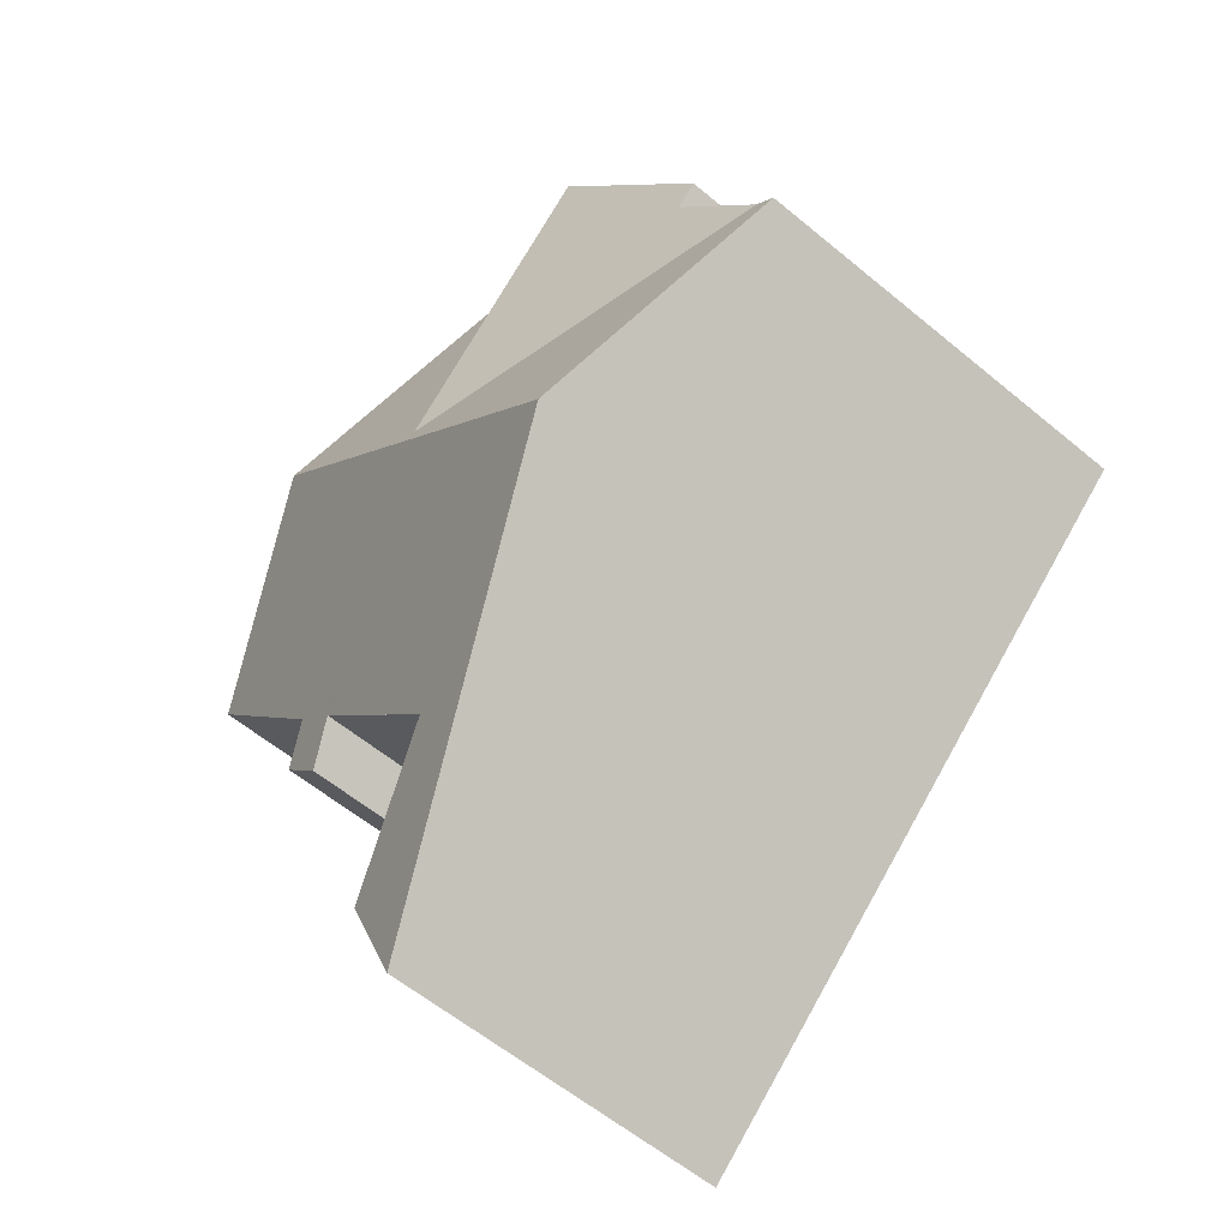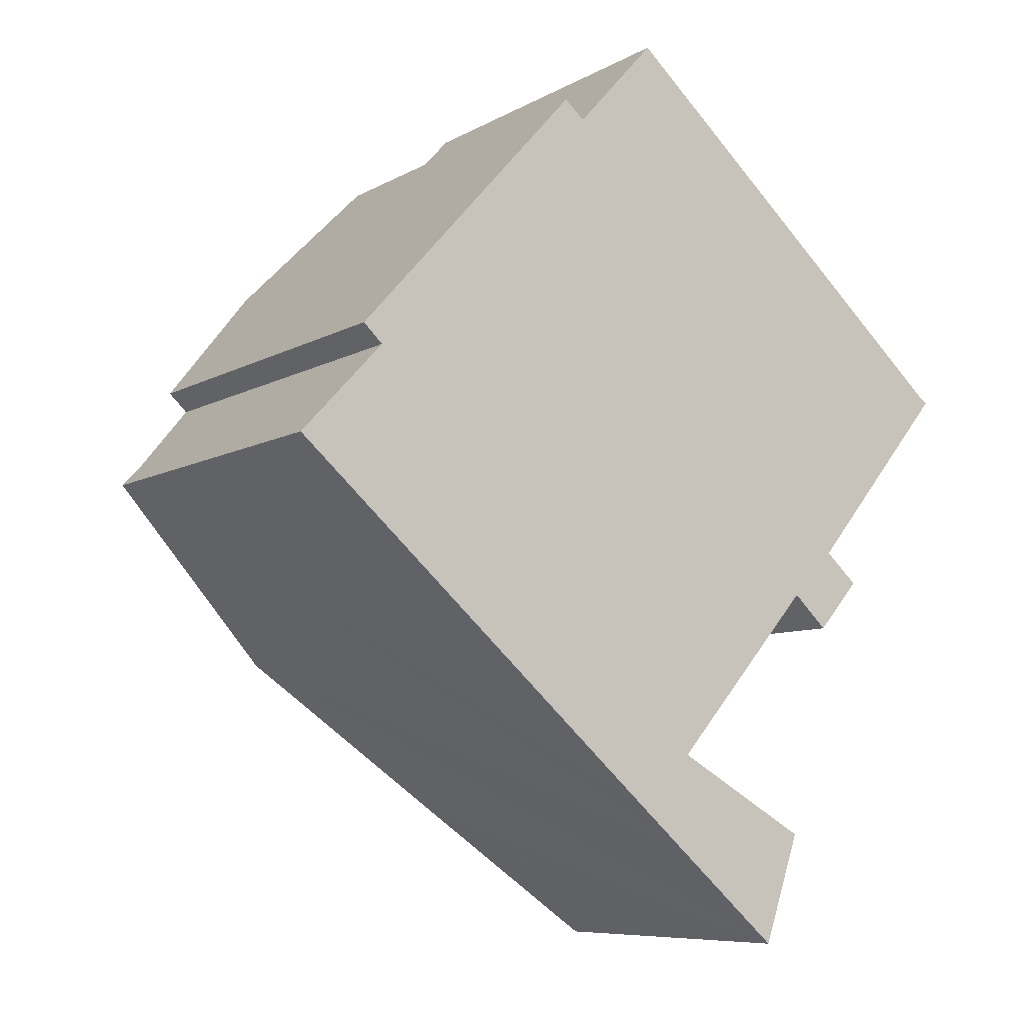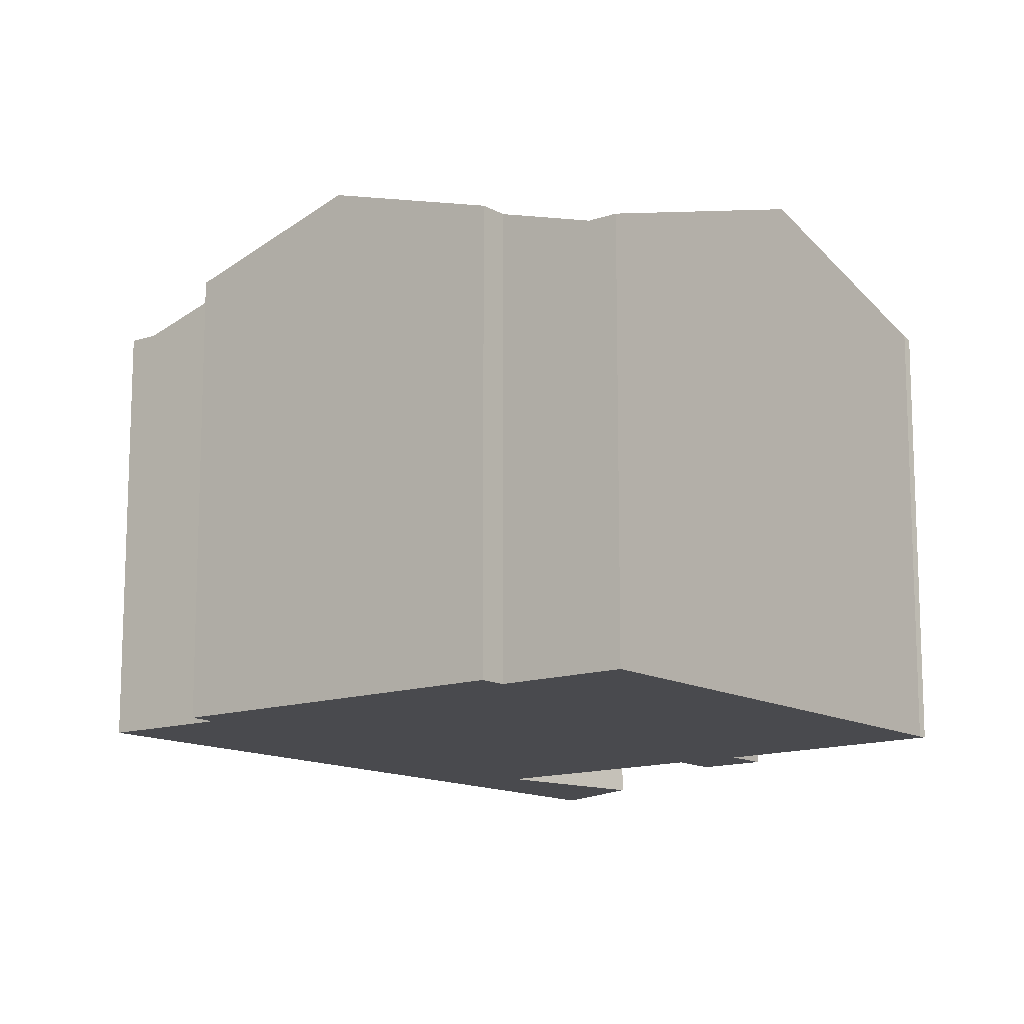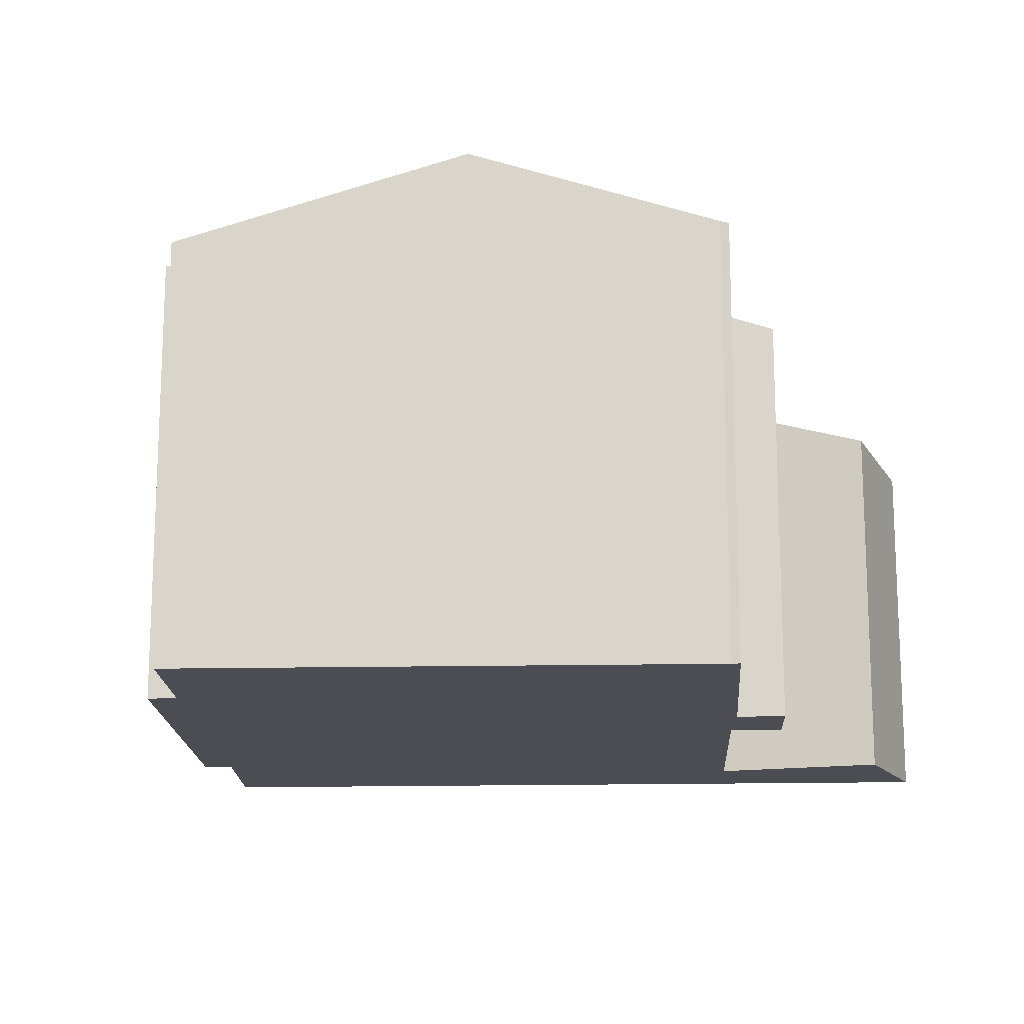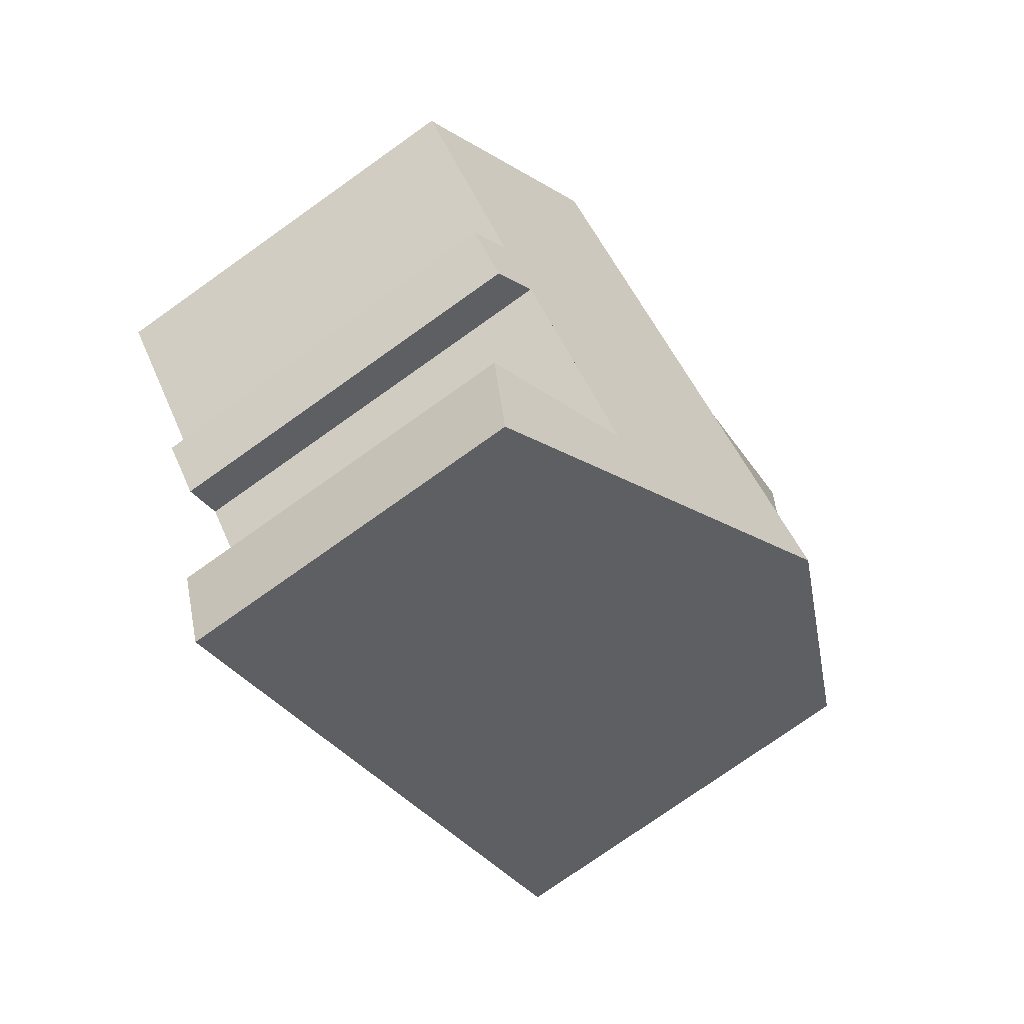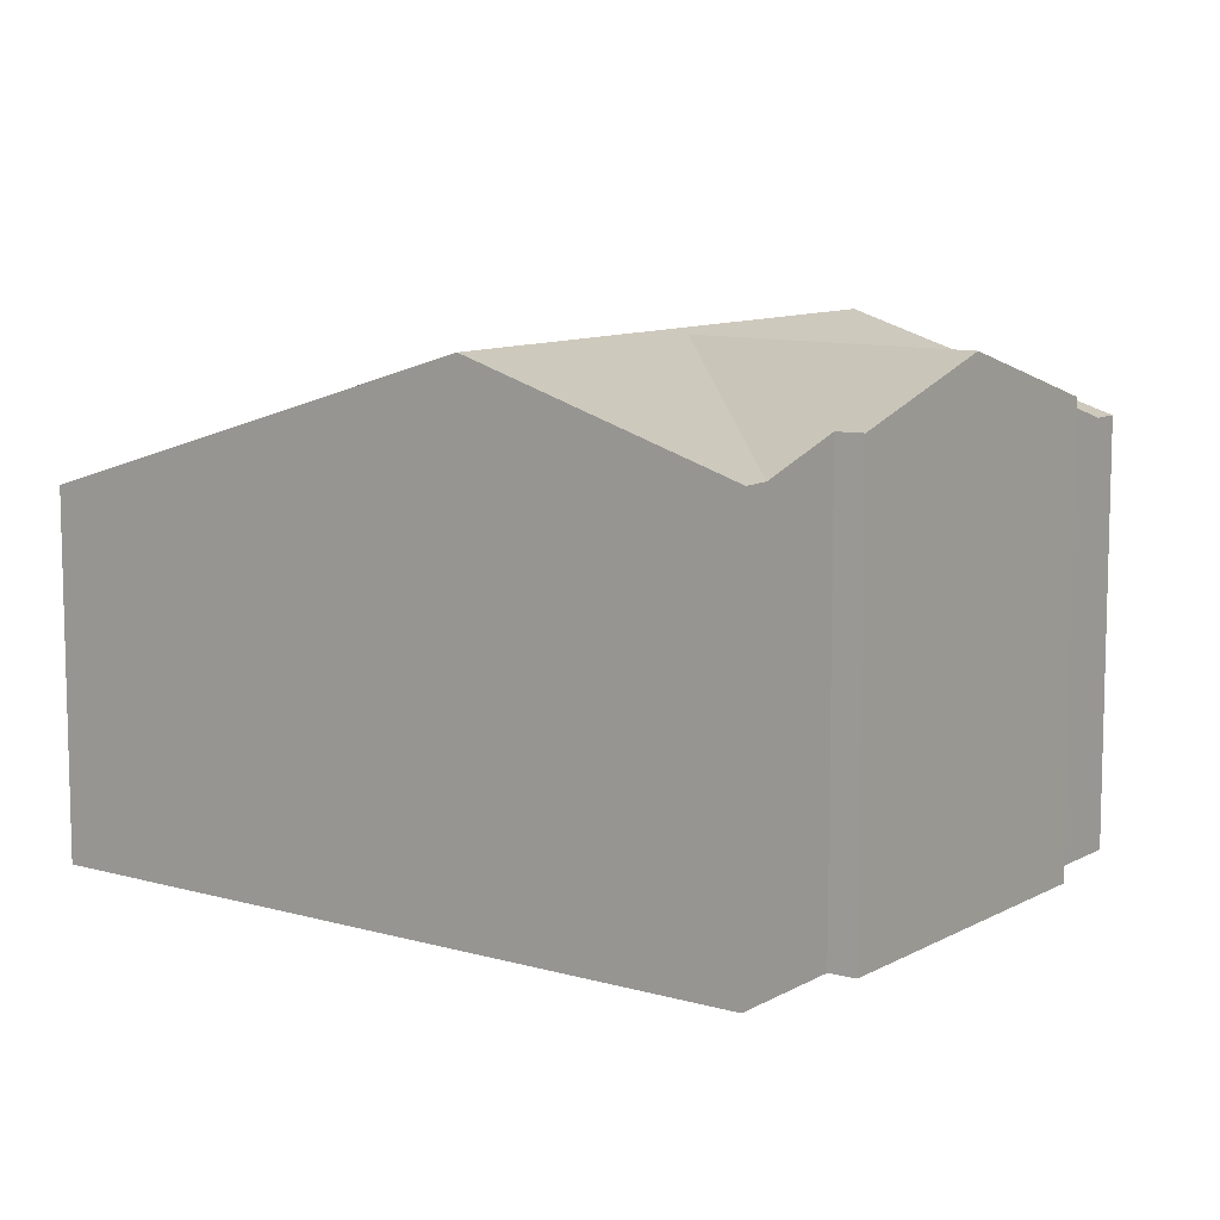
<metadata>
{"format":"obj","ext":"obj","renderer":"f3d","projection":"perspective","resolution":1024,"background":"white","views":[{"elev":-59.2,"azim":-130.5,"up":"+Z"},{"elev":-7.9,"azim":-33.4,"up":"+Z"},{"elev":-13.4,"azim":-10.0,"up":"+Y"},{"elev":-16.3,"azim":43.8,"up":"+Y"},{"elev":-76.9,"azim":125.3,"up":"+Z"},{"elev":9.9,"azim":-102.1,"up":"+Y"}]}
</metadata>
<code>
v  10.78 9.73 -9.44
v  14.58 8.921 -9.172
v  13.63 8.567 -11.93
v  10.71 9.759 -9.377
v  9.574 10.22 -8.385
v  12.23 9.73 -7.835
v  5.098 12.05 -4.465
v  11.1 10.12 -7.187
v  14.73 10.16 -2.998
v  10.11 12.05 1.065
v  14.78 10.16 -2.941
v  16.77 9.795 -2.515
v  15.91 10.14 -1.76
v  18.64 10.21 1.548
v  15.1 12.05 6.587
v  19.4 10.29 2.78
v  19.56 10.22 2.664
v  18.43 10.68 3.639
v  15.67 9.784 -3.775
v  0.489 9.969 0.526
v  0.119 10.02 -0.104
v  0 9.966 6.102e-16
v  9.839 11.94 1.301
v  9.555 9.968 10.55
v  10.03 9.967 11.08
v  2.134 10.67 2.295
v  1.646 10.68 2.762
v  2.433 11.03 3.639
v  4.526 11.94 5.971
v  7.446 10.66 9.225
v  7.961 10.66 8.783
v  13.63 7.305e-16 -11.93
v  10.78 5.78e-16 -9.44
v  10.71 5.742e-16 -9.377
v  9.574 5.134e-16 -8.385
v  5.098 2.734e-16 -4.465
v  0.119 6.368e-18 -0.104
v  0 0 0
v  1.646 -1.691e-16 2.762
v  2.134 -1.405e-16 2.295
v  14.78 1.801e-16 -2.941
v  15.67 2.312e-16 -3.775
v  0.489 -3.221e-17 0.526
v  2.433 -2.228e-16 3.639
v  7.446 -5.649e-16 9.225
v  4.526 -3.656e-16 5.971
v  7.961 -5.378e-16 8.783
v  10.03 -6.786e-16 11.08
v  9.555 -6.461e-16 10.55
v  15.1 -4.033e-16 6.587
v  19.4 -1.702e-16 2.78
v  18.43 -2.228e-16 3.639
v  19.56 -1.631e-16 2.664
v  15.91 1.078e-16 -1.76
v  16.77 1.54e-16 -2.515
v  11.1 4.401e-16 -7.187
v  14.58 5.616e-16 -9.172
v  12.23 4.798e-16 -7.835
v  18.64 -9.479e-17 1.548
v  14.73 10.16 -2.998
v  14.73 1.836e-16 -2.998
g defaultobject
f 1 2 3
f 2 1 4
f 2 4 5
f 2 5 6
f 6 5 7
f 6 7 8
f 8 7 9
f 9 7 10
f 9 10 11
f 11 10 12
f 12 10 13
f 13 10 14
f 14 10 15
f 14 15 16
f 14 16 17
f 16 15 18
f 12 19 11
f 20 21 22
f 21 20 7
f 7 20 10
f 10 20 23
f 10 23 24
f 10 24 15
f 15 24 25
f 26 23 20
f 23 26 27
f 23 27 28
f 23 28 29
f 30 23 29
f 23 30 31
f 23 31 24
f 32 1 3
f 1 32 4
f 4 32 5
f 5 32 7
f 7 32 33
f 7 33 21
f 21 33 34
f 21 34 35
f 21 35 36
f 21 36 22
f 22 36 37
f 22 37 38
f 26 39 27
f 39 26 40
f 19 41 11
f 41 19 42
f 38 20 22
f 20 40 26
f 40 20 38
f 40 38 43
f 39 28 27
f 28 39 29
f 29 39 30
f 30 39 44
f 30 44 45
f 45 44 46
f 47 24 31
f 24 47 25
f 25 47 48
f 48 47 49
f 45 31 30
f 31 45 47
f 48 15 25
f 15 48 18
f 18 48 50
f 18 50 16
f 16 50 51
f 51 50 52
f 51 17 16
f 17 51 53
f 54 12 13
f 12 54 55
f 56 6 8
f 6 56 2
f 2 56 57
f 57 56 58
f 53 14 17
f 14 53 13
f 13 53 54
f 54 53 59
f 55 19 12
f 19 55 42
f 41 60 11
f 60 41 8
f 8 41 56
f 56 41 61
f 57 3 2
f 3 57 32
f 51 59 53
f 59 51 54
f 54 51 52
f 54 52 41
f 41 52 61
f 61 52 56
f 46 40 45
f 40 46 39
f 39 46 44
f 57 33 32
f 33 57 58
f 33 58 56
f 33 56 34
f 34 56 35
f 35 56 52
f 35 52 50
f 35 50 36
f 36 50 48
f 36 48 37
f 37 48 49
f 37 49 47
f 37 47 40
f 40 47 45
f 37 40 43
f 37 43 38
f 54 42 55
f 42 54 41

</code>
